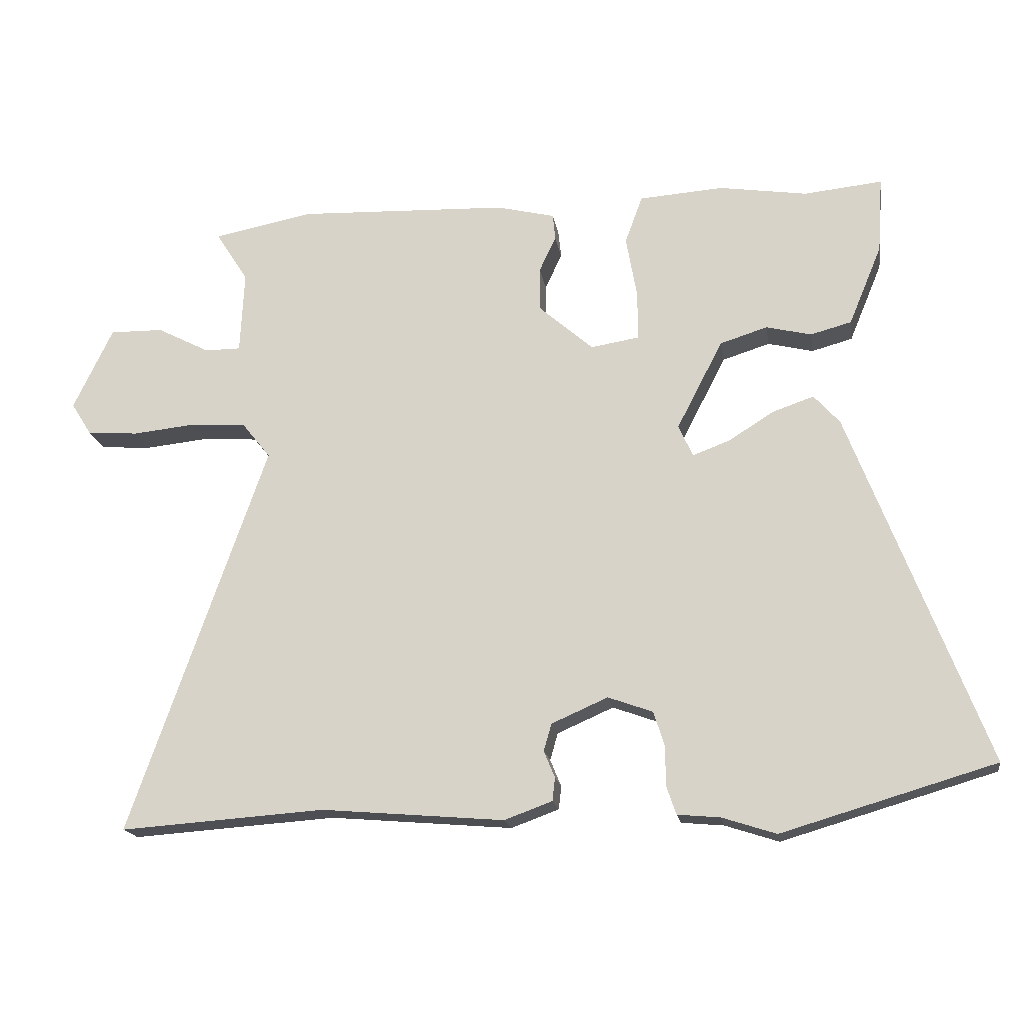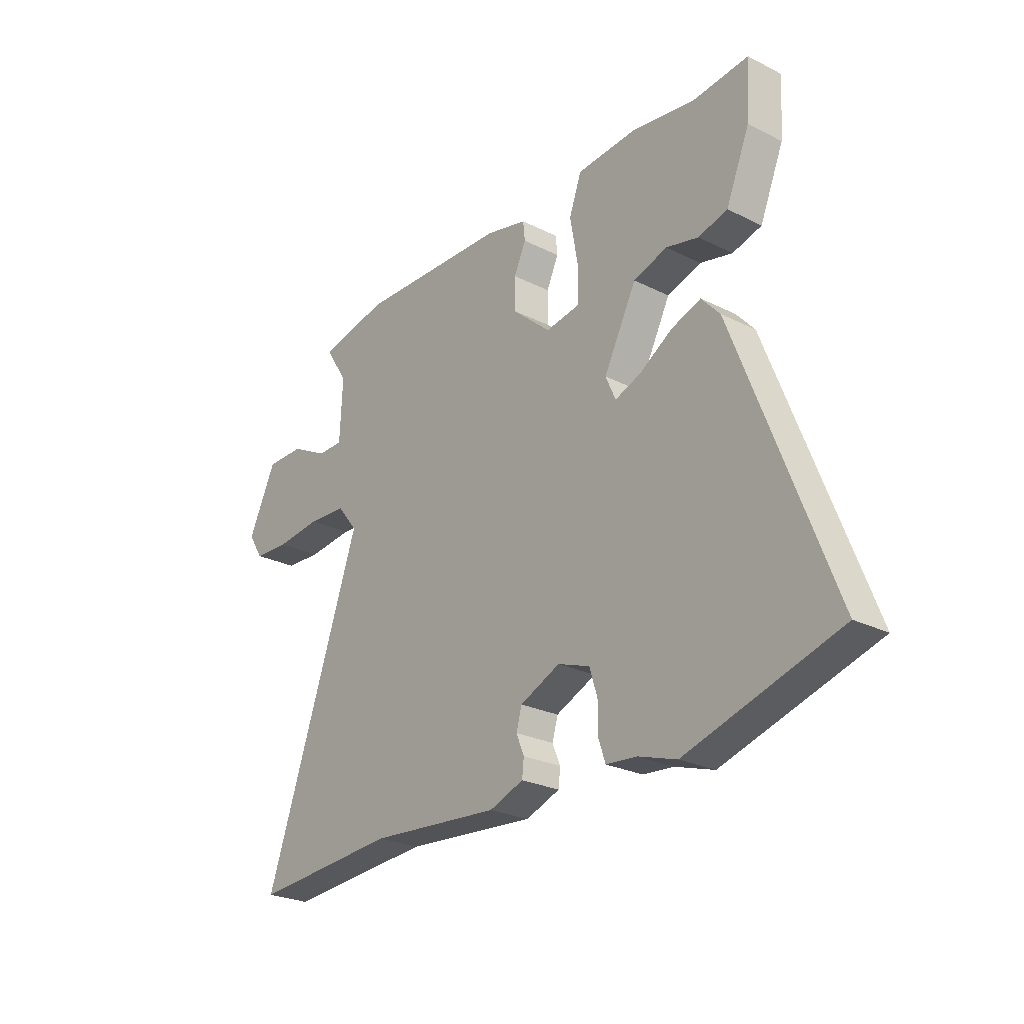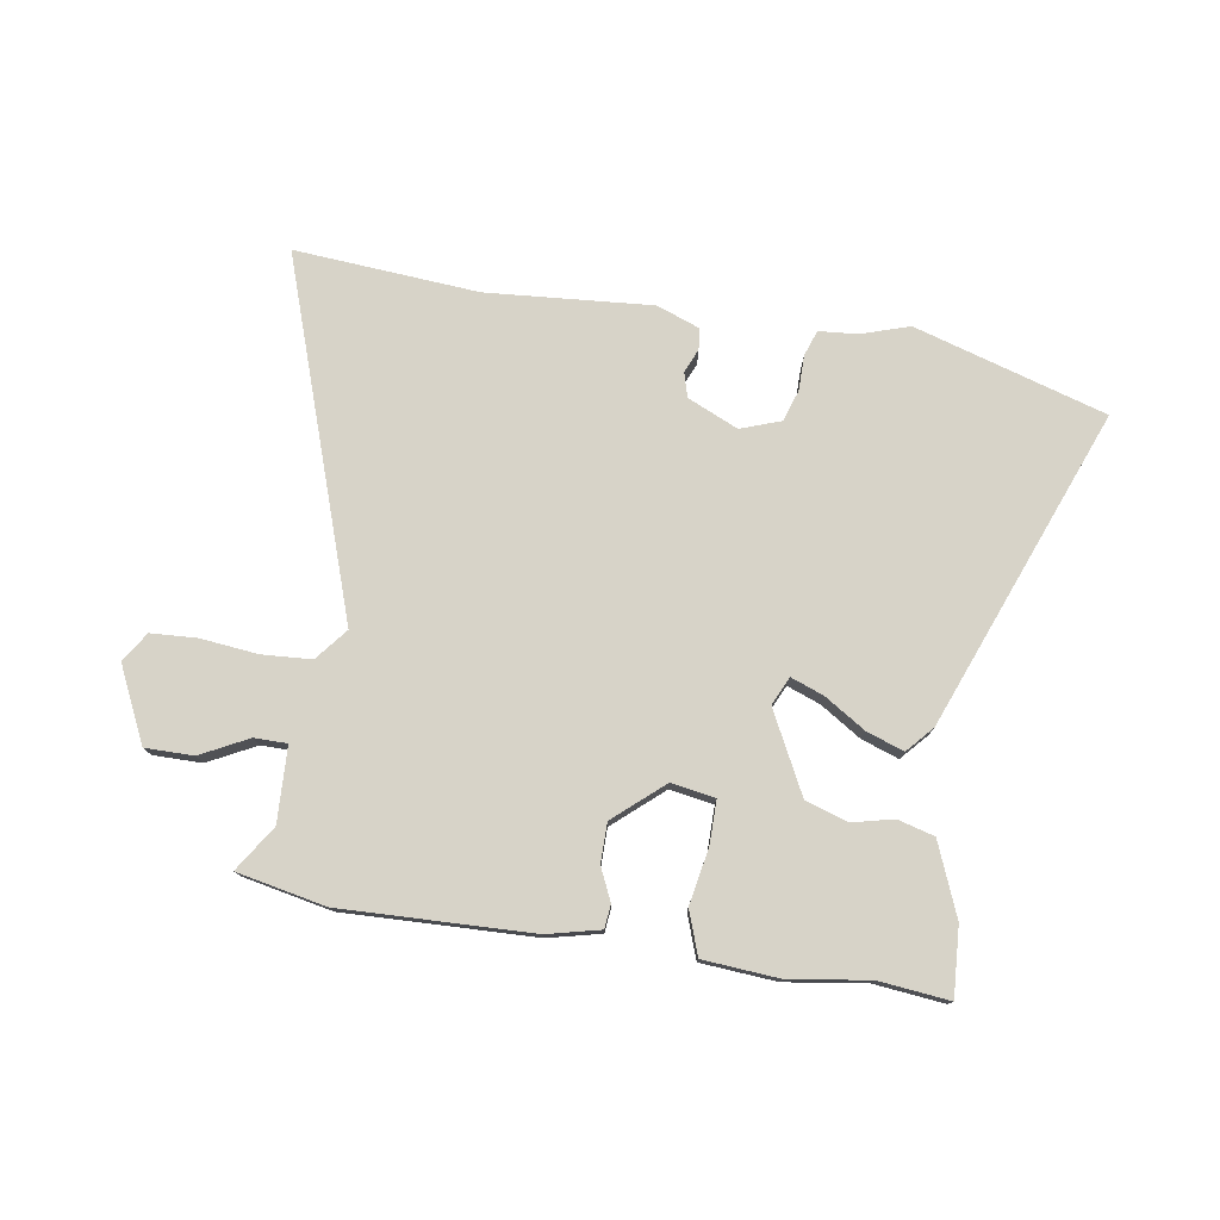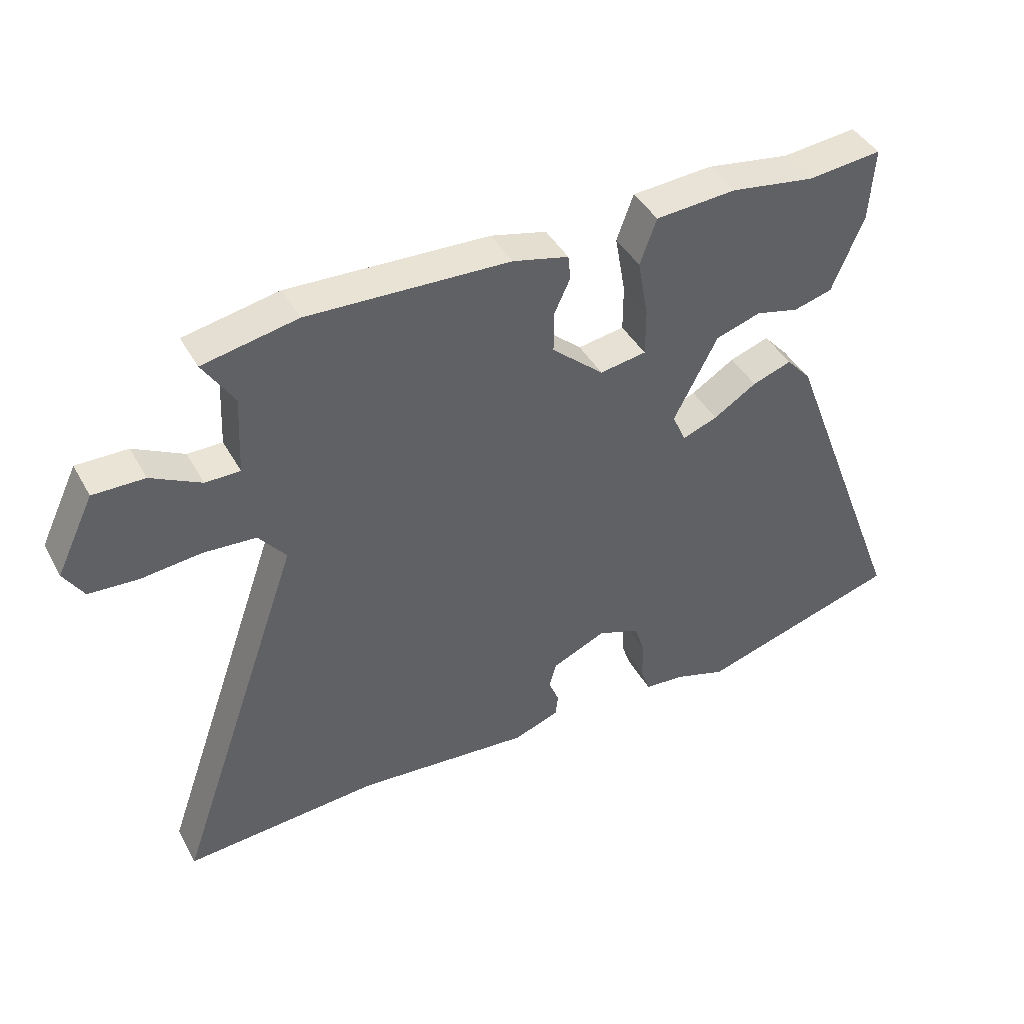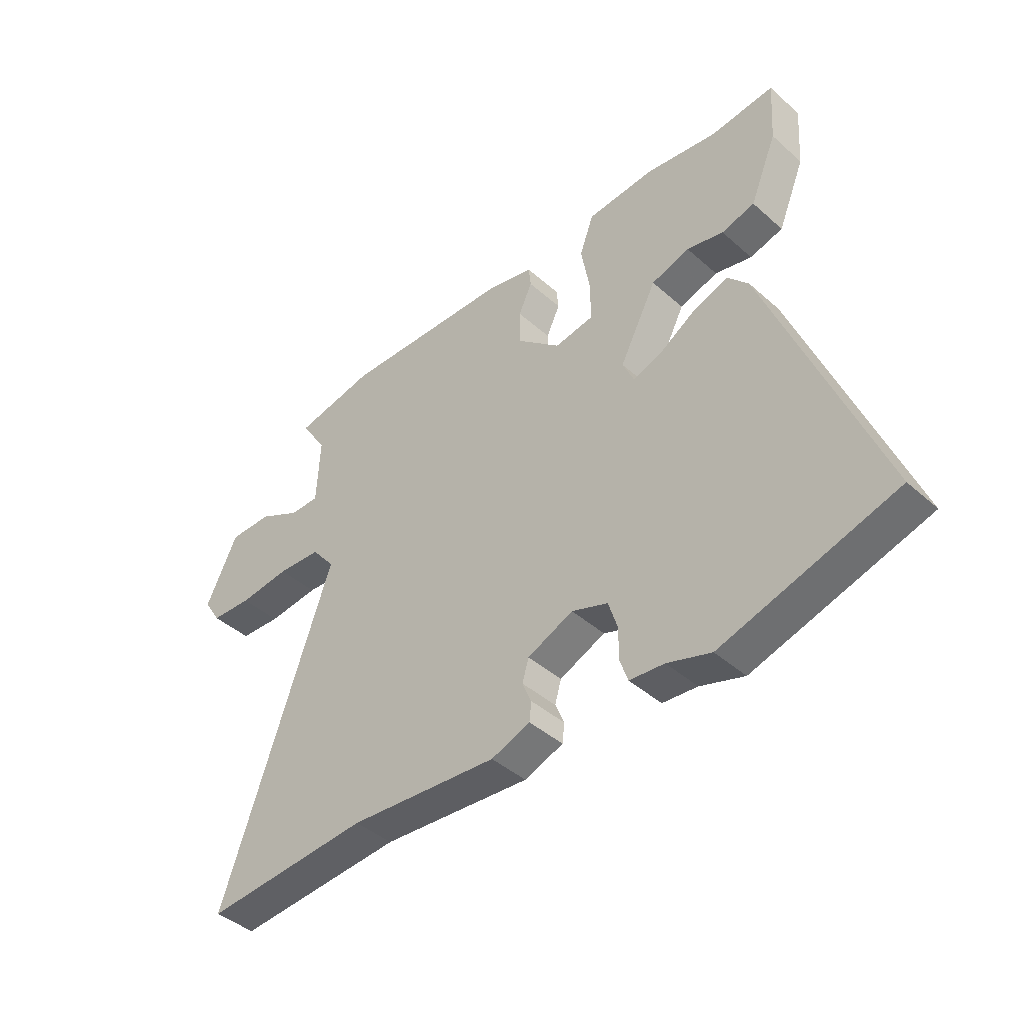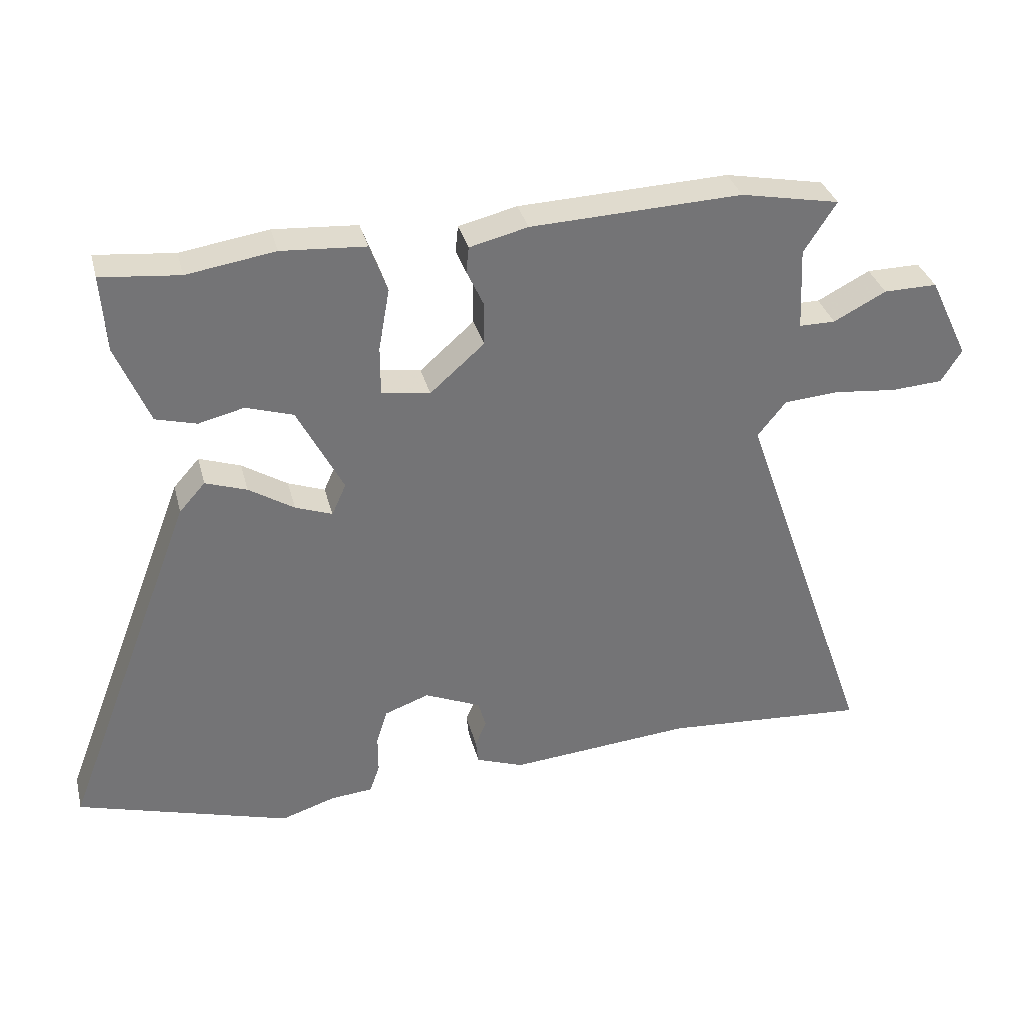
<metadata>
{"format":"obj","ext":"obj","renderer":"f3d","projection":"perspective","resolution":1024,"background":"white","views":[{"elev":-18.0,"azim":9.1,"up":"+Z"},{"elev":-25.6,"azim":51.3,"up":"+Z"},{"elev":76.9,"azim":9.4,"up":"+Y"},{"elev":42.5,"azim":-27.1,"up":"+Z"},{"elev":-42.6,"azim":43.6,"up":"+Z"},{"elev":34.0,"azim":165.9,"up":"+Z"}]}
</metadata>
<code>
v -0.346 0.07 -0.489
v -0.662 0.07 -0.511
v -0.451 0.07 0.093
v -0.495 0.07 0.148
v -0.58 0.07 0.154
v -0.678 0.07 0.144
v -0.757 0.07 0.149
v -0.789 0.07 0.2
v -0.728 0.07 0.327
v -0.645 0.07 0.326
v -0.564 0.07 0.284
v -0.508 0.07 0.284
v -0.502 0.07 0.412
v -0.552 0.07 0.49
v -0.399 0.07 0.52
v -0.073 0.07 0.507
v 0.017 0.07 0.485
v 0.021 0.07 0.445
v -0.005 0.07 0.389
v -0.005 0.07 0.322
v 0.079 0.07 0.248
v 0.154 0.07 0.26
v 0.154 0.07 0.335
v 0.137 0.07 0.431
v 0.164 0.07 0.505
v 0.294 0.07 0.514
v 0.43 0.07 0.493
v 0.551 0.07 0.505
v 0.543 0.07 0.387
v 0.492 0.07 0.264
v 0.429 0.07 0.247
v 0.359 0.07 0.264
v 0.286 0.07 0.241
v 0.215 0.07 0.104
v 0.237 0.07 0.055
v 0.294 0.07 0.076
v 0.364 0.07 0.12
v 0.428 0.07 0.142
v 0.468 0.07 0.097
v 0.676 0.07 -0.448
v 0.347 0.07 -0.545
v 0.264 0.07 -0.518
v 0.198 0.07 -0.512
v 0.183 0.07 -0.468
v 0.183 0.07 -0.408
v 0.166 0.07 -0.354
v 0.097 0.07 -0.329
v 0.01 0.07 -0.367
v -0.002 0.07 -0.409
v 0.015 0.07 -0.45
v 0.011 0.07 -0.486
v -0.063 0.07 -0.513
v -0.346 0 -0.489
v -0.662 0 -0.511
v -0.451 0 0.093
v -0.495 0 0.148
v -0.58 0 0.154
v -0.678 0 0.144
v -0.757 0 0.149
v -0.789 0 0.2
v -0.728 0 0.327
v -0.645 0 0.326
v -0.564 0 0.284
v -0.508 0 0.284
v -0.502 0 0.412
v -0.552 0 0.49
v -0.399 0 0.52
v -0.073 0 0.507
v 0.017 0 0.485
v 0.021 0 0.445
v -0.005 0 0.389
v -0.005 0 0.322
v 0.079 0 0.248
v 0.154 0 0.26
v 0.154 0 0.335
v 0.137 0 0.431
v 0.164 0 0.505
v 0.294 0 0.514
v 0.43 0 0.493
v 0.551 0 0.505
v 0.543 0 0.387
v 0.492 0 0.264
v 0.429 0 0.247
v 0.359 0 0.264
v 0.286 0 0.241
v 0.215 0 0.104
v 0.237 0 0.055
v 0.294 0 0.076
v 0.364 0 0.12
v 0.428 0 0.142
v 0.468 0 0.097
v 0.676 0 -0.448
v 0.347 0 -0.545
v 0.264 0 -0.518
v 0.198 0 -0.512
v 0.183 0 -0.468
v 0.183 0 -0.408
v 0.166 0 -0.354
v 0.097 0 -0.329
v 0.01 0 -0.367
v -0.002 0 -0.409
v 0.015 0 -0.45
v 0.011 0 -0.486
v -0.063 0 -0.513
f 49 50 51 52
f 48 49 52 1
f 47 48 1 2
f 42 43 44 45
f 42 45 46
f 41 42 46
f 40 41 46
f 39 40 46 47
f 36 37 38 39
f 35 36 39 47
f 29 30 31 32
f 27 28 29 32
f 27 32 33
f 26 27 33
f 23 24 25 26
f 22 23 26 33
f 21 22 33 34
f 16 17 18 19
f 16 19 20
f 13 14 15 16
f 12 13 16 20
f 8 9 10 11
f 8 11 12
f 5 6 7 8
f 4 5 8 12
f 3 4 12 20
f 21 34 35 47
f 20 21 47
f 2 3 20 47
f 104 103 102 101
f 53 104 101 100
f 54 53 100 99
f 97 96 95 94
f 98 97 94
f 98 94 93
f 98 93 92
f 99 98 92 91
f 91 90 89 88
f 99 91 88 87
f 84 83 82 81
f 84 81 80 79
f 85 84 79
f 85 79 78
f 78 77 76 75
f 85 78 75 74
f 86 85 74 73
f 71 70 69 68
f 72 71 68
f 68 67 66 65
f 72 68 65 64
f 63 62 61 60
f 64 63 60
f 60 59 58 57
f 64 60 57 56
f 72 64 56 55
f 99 87 86 73
f 99 73 72
f 99 72 55 54
f 1 53 54 2
f 2 54 55 3
f 3 55 56 4
f 4 56 57 5
f 5 57 58 6
f 6 58 59 7
f 7 59 60 8
f 8 60 61 9
f 9 61 62 10
f 10 62 63 11
f 11 63 64 12
f 12 64 65 13
f 13 65 66 14
f 14 66 67 15
f 15 67 68 16
f 16 68 69 17
f 17 69 70 18
f 18 70 71 19
f 19 71 72 20
f 20 72 73 21
f 21 73 74 22
f 22 74 75 23
f 23 75 76 24
f 24 76 77 25
f 25 77 78 26
f 26 78 79 27
f 27 79 80 28
f 28 80 81 29
f 29 81 82 30
f 30 82 83 31
f 31 83 84 32
f 32 84 85 33
f 33 85 86 34
f 34 86 87 35
f 35 87 88 36
f 36 88 89 37
f 37 89 90 38
f 38 90 91 39
f 39 91 92 40
f 40 92 93 41
f 41 93 94 42
f 42 94 95 43
f 43 95 96 44
f 44 96 97 45
f 45 97 98 46
f 46 98 99 47
f 47 99 100 48
f 48 100 101 49
f 49 101 102 50
f 50 102 103 51
f 51 103 104 52
f 52 104 53 1

</code>
